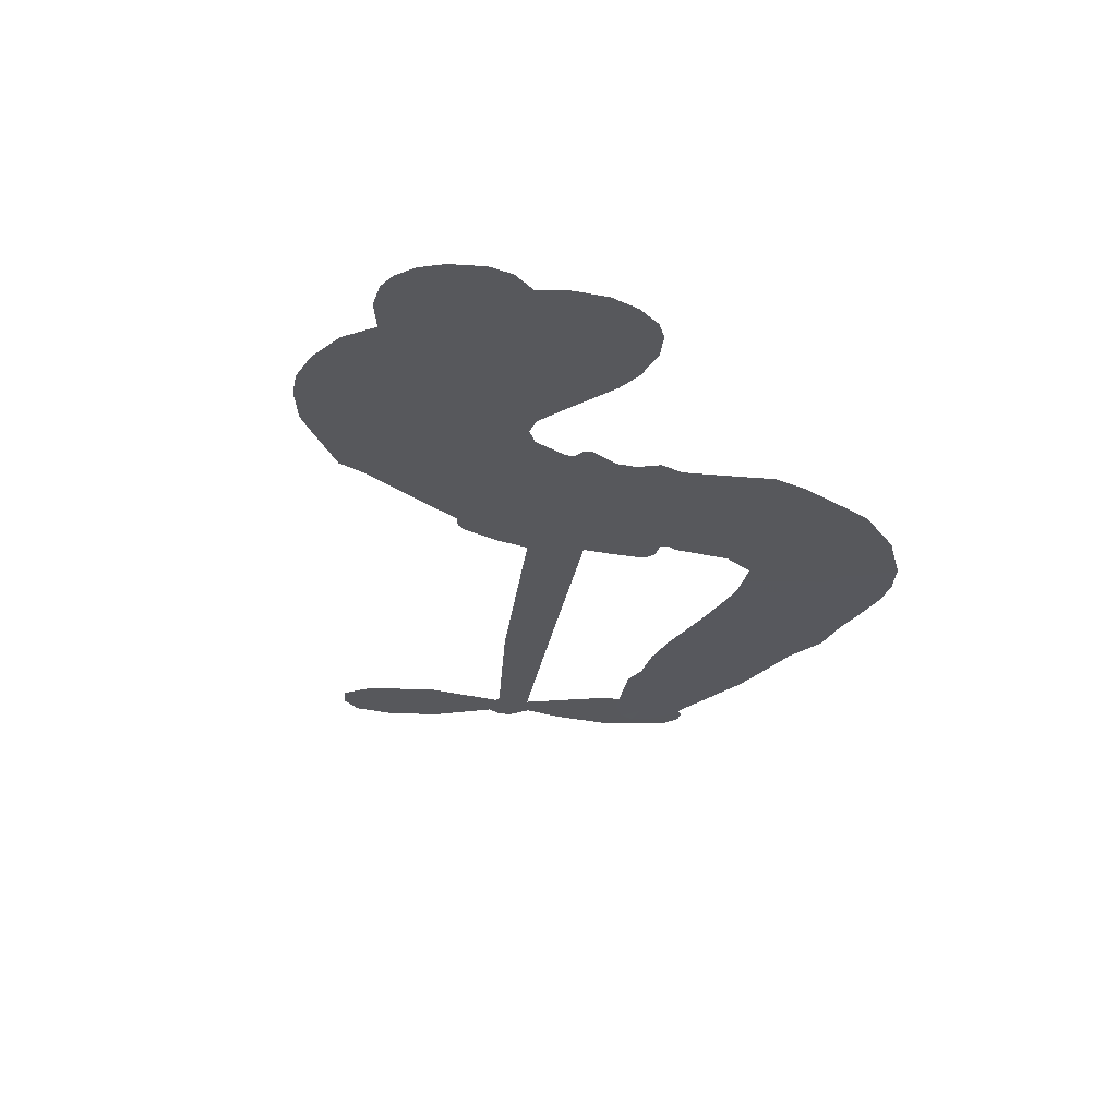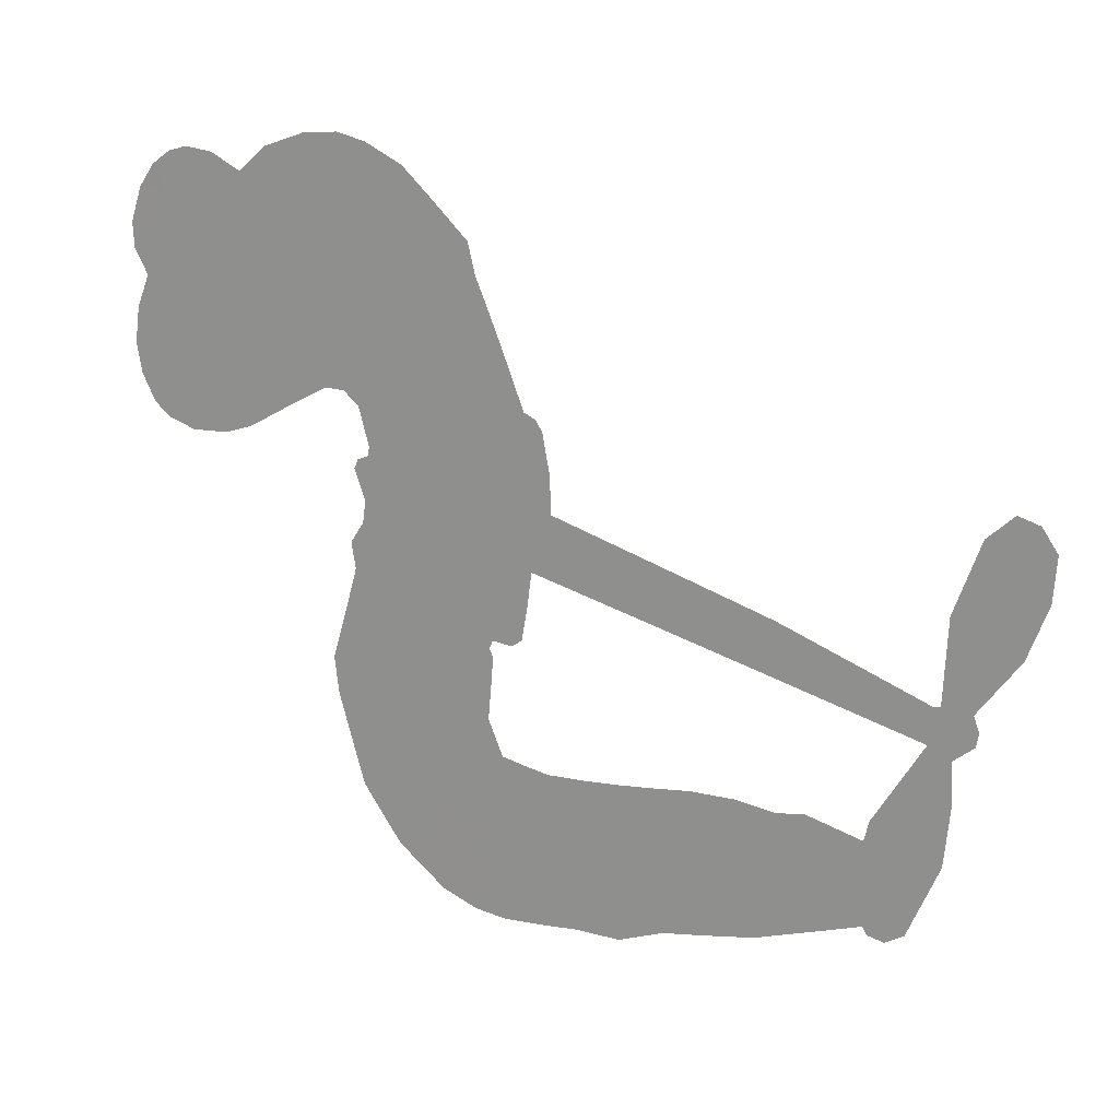
<metadata>
{"format":"obj","ext":"obj","renderer":"f3d","projection":"perspective","resolution":1024,"background":"white","views":[{"elev":-28.8,"azim":-114.1,"up":"+Z"},{"elev":17.9,"azim":27.0,"up":"+Y"}]}
</metadata>
<code>
v -100.8 883.7 0.2257
v -94.06 933.7 0.2142
v -75.61 980.2 0.1893
v -95.16 1016 0.1564
v -97.31 1052 0.1258
v -80.85 1102 0
v -58.1 1134 0.102
v -30.77 1153 0.135
v -3.303 1161 0.1547
v 37.52 1157 0.1819
v 81.95 1134 0.2241
v 123.2 1170 0.2597
v 183.5 1192 0.2811
v 235 1196 0.2947
v 276.6 1186 0.3046
v 330.8 1160 0.3194
v 426.2 1069 0.357
v 436.6 1027 0.3705
v 506.1 854.1 0.4716
v 522.9 846.2 0.486
v 533.2 830.7 0.5
v 545.7 721.2 0.5272
v 862.1 626 0.6118
v 1073 547.8 0.6795
v 1082 550.7 0.6864
v 1088 668 0.7179
v 1126 770.9 0.7338
v 1163 806.1 0.7382
v 1194 796.9 0.741
v 1216 764.7 0.75
v 1212 701.9 0.73
v 1183 625.6 0.7164
v 1124 545.9 0.6913
v 1132 524.2 0.6867
v 1129 504.4 0.6845
v 1099 481.1 0.6806
v 1102 421.4 0.6797
v 1094 336.8 0.6797
v 1049 232.8 0.6797
v 1023 217.2 0.6797
v 999.2 222.2 0.6797
v 978.2 255.3 0.6797
v 975.9 295.1 0.6797
v 995.8 379.9 0.6797
v 1067 496.6 0.6784
v 516.5 638.6 0.5463
v 501.7 541.4 0.5748
v 486.2 531.1 0.5774
v 458 534.3 0.5876
v 453 522.5 0.6008
v 458.2 510.3 0.6103
v 450.7 421.2 0.669
v 471.8 370.5 0.7013
v 541.7 356.7 0.6935
v 748 373.4 0.5832
v 812.6 374.2 0.546
v 870 366 0.5055
v 907.1 373.1 0.4795
v 1019 343.8 0.3786
v 1049 318.6 0.324
v 1057 293.6 0.25
v 1040 263.8 0.3476
v 1002 236.3 0.4048
v 843.2 183.7 0.5381
v 712.5 161.3 0.6229
v 647.5 136.5 0.662
v 585.3 137.6 0.6969
v 472.2 129.7 0.7854
v 427.6 135.8 0.8353
v 377.2 155.6 1
v 308.3 210.2 0.7852
v 252.7 288.8 0.7241
v 214.5 418.9 0.6592
v 208.3 470.9 0.64
v 246.9 604.2 0.5732
v 240.6 641.2 0.5548
v 260 671.5 0.5366
v 264.3 702.3 0.5138
v 248.6 745.8 0.488
v 254.5 759.8 0.4836
v 270.1 766 0.475
v 272.4 778.9 0.4601
v 257.2 833.6 0.3966
v 234.6 852.4 0.3579
v 207 853.1 0.3262
v 84 784.8 0.2586
v 44.28 771.6 0.2511
v -9.983 769.2 0.2439
v -50 782.4 0.2394
v -73.18 801.6 0.2368
v -92.84 839.7 0.2319
v 791.9 568 0.5994
v 1083 533.7 0.682
v 293.9 768.5 0.4707
v 437.2 536.7 0.5938
v 454.6 465.5 0.6381
v 269.2 745.2 0.4874
v 505.5 821.7 0.4858
v 510.2 588.6 0.5622
v 929.6 532.4 0.6359
v 1103 543 0.688
v 998.4 514.6 0.6569
v 1033 505.6 0.6682
v 256.7 724.2 0.4976
v 451 561.3 0.5788
v 1085 609.3 0.7066
v 1104 515.4 0.6836
v 1104 578.9 0.6984
v 1020 295.4 0.3594
v 1018 254.5 0.6797
v 301 812.7 0.4356
v 436.4 504.8 0.6142
v 283.6 722 0.5014
v -27.99 832.8 0.2382
v -3.101 1109 0.1552
v 221.3 900.4 0.3324
v 543.6 774.3 0.5019
v 478.7 558.8 0.574
v 967.8 587 0.6416
v 1021 567.4 0.6585
v 404.9 574.8 0.5787
v 452.3 846.5 0.4567
v 303.3 681.5 0.5268
v 279 881.3 0.378
v 470 604.1 0.5604
v 1055 525.1 0.6737
v 384.7 520.4 0.6088
v 1025 536.2 0.6633
v 994 547.5 0.6528
v 287.1 631.2 0.5563
v 900.4 303.1 0.4835
v 1032 438.2 0.6798
v 1168 763.6 0.7367
v 1154 585.8 0.7065
v 1072 284.8 0.6797
v -32.57 1038 0.1614
v 964 523.5 0.6462
v 894.1 339 0.4878
v 1068 456.2 0.6796
v 834 309 0.5314
v 963 358.5 0.436
v 934.2 328.1 0.4558
v 238.7 1119 0.2996
v 459.6 207.5 0.7746
v -57.1 868.9 0.2303
v 42.74 842.6 0.2508
v -41.4 1098 0.111
v 374.6 777.1 0.4757
v 388.8 448.5 0.6496
v 1107 719.4 0.7265
v 1125 613.2 0.709
v -59.07 1013 0.1686
v -10.07 967.7 0.2103
v -23.74 1002 0.189
v 44.59 1010 0.2197
v 8.021 1029 0.1922
v 922.9 210 0.4788
v 978.1 315.1 0.4135
v 247.9 1158 0.2993
v 358.5 1033 0.3529
v 454.4 166.9 0.8021
v 54.43 807.4 0.2536
v 145 819.7 0.2803
v 10.84 812.5 0.2454
v 333.1 784.5 0.4638
v 424.1 445.8 0.6517
v 400.7 387.7 0.6851
v 12.57 994.9 0.2092
v 48.98 942.4 0.2398
v 56.42 1074 0.2106
v -4.379 1068 0.1665
v 201.2 1148 0.2852
v 290.9 1127 0.3145
v 397.9 1041 0.3597
v 528.6 132.7 0.7377
v 409.4 194.5 0.8371
v 327.9 736.9 0.4939
v 365 856 0.4282
v 39.61 1044 0.2071
v 92.88 1035 0.2406
v 378.8 1115 0.3381
v 292 847.6 0.4059
v 488 183 0.7629
v 520.7 241.2 0.7213
v 339.5 825.1 0.4387
v 368.9 1074 0.3449
v 471.8 942.4 0.4135
v 321.5 866.4 0.4069
v 333.3 1106 0.329
v 322.8 947.6 0.3697
v 396.5 965.5 0.3864
v 310.7 907.9 0.3811
v 407.8 1002 0.3747
v 365 910.5 0.4007
v 260.9 946.1 0.3427
v 454.2 985.2 0.3907
v 276.5 915.2 0.3617
v 434.2 952.6 0.4009
v 406.1 921.6 0.408
v 446.9 910.3 0.4239
v 420.1 878.8 0.4322
v 488.9 898.8 0.4395
v 408.2 833.2 0.4521
v 464.3 878.1 0.4445
v 246.9 881 0.3566
v 407.7 542.3 0.5947
v 376.3 555.2 0.5908
v 359.9 619.4 0.5591
v 322.2 520.9 0.6117
v 1193 734.9 0.7369
v 1150 723.2 0.7299
v 1132 681.1 0.722
v 0.9704 886 0.2361
v 5.474 849.2 0.2418
v 458.2 749.9 0.5029
v -49.07 942.7 0.211
v 152.8 893.8 0.2908
v 437.4 384 0.6893
v 413.2 316.2 0.7251
v 443 342.7 0.7096
v 410.1 352.5 0.705
v 346.9 351.6 0.7037
v 378.7 331.6 0.7171
v 468.6 281.4 0.7315
v 329.1 282.5 0.7473
v 446 307.8 0.7248
v 418.7 260.3 0.7615
v 490.5 324.8 0.71
v 347.3 314.2 0.7274
v 233.4 353.9 0.6901
v 374.7 275.7 0.7569
v 42.67 1114 0.1933
v 24.85 1086 0.1846
v 161.7 1158 0.2717
v 128.5 1124 0.2538
v 171.7 1117 0.2745
v 140.1 1069 0.2617
v 303.7 1173 0.3118
v 278.6 1156 0.3078
v 409.2 162.7 0.8842
v 359 203.4 0.8518
v 91.22 980 0.2505
v 354.8 1138 0.3281
v 278.1 1050 0.3236
v 327.2 645.7 0.5464
v 319.1 597.7 0.5721
v 386.4 694 0.5222
v 345 686.7 0.5242
v 368.9 658.3 0.5395
v 408.4 628.9 0.5533
v 282 453.9 0.6463
v 1118 648.3 0.7155
v 1156 651.6 0.7185
v 1197 663.7 0.7232
v 1175 694 0.7269
v -24.58 865.4 0.2347
v -34.97 904.6 0.2253
v -0.08907 927.6 0.2266
v 507.5 746.3 0.5093
v 445.8 797.3 0.4783
v -43.21 975.2 0.1974
v 188.3 884.2 0.3121
v 183.3 932.3 0.3038
v 175.8 836.6 0.2987
v 96.13 840.7 0.2655
v 144 857.3 0.2851
v 107.8 884.3 0.2703
v 120.5 936 0.2714
v 427.2 225 0.7878
v 458.8 245.1 0.7543
v 386.7 235.5 0.7952
v 345.6 243.3 0.7847
v 513.3 285.6 0.7124
v 644.3 362 0.6428
v 527.6 320.7 0.7002
v 555.2 288.7 0.6932
v 592.7 358.5 0.6703
v 564.7 246.3 0.6962
v 547.2 209.1 0.7136
v 631.7 285.4 0.6548
v 564.8 326.3 0.6848
v 511.5 208.1 0.7373
v 567.8 173.9 0.7058
v 592.8 275.2 0.6767
v 605.1 317.5 0.666
v 617.9 173.9 0.6752
v 642.7 322.9 0.6458
v 625 229.2 0.6647
v 702.7 286.1 0.6146
v 587.4 214.3 0.6883
v 696.2 367.3 0.6131
v 667.3 295.6 0.6342
v 659 254.5 0.6426
v 694.6 326 0.6166
v 674 201.2 0.6397
v 748.1 317.8 0.5857
v 506.7 362.9 0.7027
v 96.76 1093 0.2353
v 76.53 1008 0.2374
v 57.77 980.2 0.2343
v 110 1008 0.2548
v 127.7 1037 0.2592
v 131.1 974.2 0.2708
v 191.9 1032 0.2913
v 146.9 1007 0.2734
v 175.2 974.2 0.2928
v 217.9 960.1 0.3173
v 232 930.8 0.3315
v 254.9 1000 0.3253
v 207 996.9 0.3044
v 296.7 1086 0.3226
v 256.2 1083 0.3098
v 319.9 1051 0.337
v 206.9 1083 0.291
v 233.8 1047 0.3071
v 302.3 1008 0.3424
v 351.3 581.9 0.5786
v 321.6 559.3 0.5919
v 227.9 537 0.6113
v 280.6 575.1 0.5866
v 237.4 570.4 0.5936
v 261.4 545.1 0.6036
v 254.4 495.2 0.628
v 387.1 602.8 0.5663
v 433.6 600.5 0.5645
v 449.4 646.4 0.5454
v 242.2 448.7 0.6483
v 303.8 332.9 0.7103
v -71.35 905.2 0.2217
v 506.3 783.8 0.4951
v 407.9 795.1 0.472
v 375.8 815.9 0.4535
v 410.9 748.2 0.4968
v 473.2 815.3 0.4769
v 114.5 802.3 0.2675
v 151.3 925.5 0.2876
v 85.29 944.7 0.2543
v 68.96 904.2 0.2533
v 31.54 908 0.2406
v 654.6 170.9 0.6543
v 703.6 239 0.6182
v 108 1064 0.2449
v 172 1083 0.2761
v 284.6 975.1 0.3446
v 293.3 493.1 0.6271
v 336 458.8 0.6437
v 218.1 503.9 0.6271
v 483.3 641.2 0.5475
v 512.4 686.5 0.5353
v 419.9 672.4 0.5342
v 465.2 697.4 0.5264
v 474.5 776.7 0.4925
v 370.3 733.5 0.4999
v 70.7 867.4 0.2572
v 715.5 201 0.6153
v 778.3 172.1 0.5793
v 775.8 242.5 0.5739
v 745.5 166.6 0.6006
v 756.5 205 0.5895
v 799.1 208.7 0.5625
v 739.8 236.1 0.5968
v 752.3 276.2 0.5858
v 829.7 254.6 0.538
v 789.6 302.2 0.561
v 807.8 336.1 0.5482
v 842.2 343.8 0.525
v 780.3 373.7 0.5649
v 654.2 603.4 0.5668
v 704 673.8 0.5732
v 498.1 715.2 0.5228
v 429.6 713.3 0.5162
v 834.9 218.8 0.5385
v 882.9 245.5 0.5021
v 883.1 196.9 0.5102
v 943.5 279.5 0.4493
v 774.3 339.8 0.569
v 585.4 621.1 0.5522
v 909.6 269.1 0.4787
v 962.4 223.2 0.4437
v 935 245.1 0.4618
v 972.8 258.2 0.4252
v 624.9 697.5 0.5547
v 544.3 689.2 0.5374
v 585.3 709.4 0.5441
v 1025 304.2 0.6797
v 1059 320.9 0.6797
v 1054 378.5 0.6797
v 985.9 337.5 0.6797
v 1026 345.4 0.6797
v -60.7 1064 0.1157
v 402.8 485.9 0.6274
v 364.9 485.5 0.6288
v 361.9 949.9 0.3826
v 362.2 991.7 0.3671
v 386 881.7 0.4213
v 280.3 249.3 0.7518
v 291 286.6 0.7348
v 724.9 345.5 0.5978
v 268.3 398 0.6725
v 310.5 379.9 0.685
v 354.5 402.8 0.6748
v 301.4 419.2 0.6639
v 383.9 415.3 0.6685
v 332.3 425.8 0.6614
v 798.8 269.1 0.5572
v 864.6 282 0.5116
v 867.7 316.5 0.5075
v 593.6 665.2 0.5506
v 550.9 629.8 0.5468
v 626 636.3 0.5592
v 664.4 685.6 0.564
v 723.1 585.7 0.5828
v 667.6 643.5 0.5674
v 688.7 594.6 0.5747
v 783.1 649.9 0.5922
v 716.2 630.3 0.5786
v 757.3 613.9 0.5888
v 743.5 661.8 0.5826
v 757.5 576.9 0.591
v 1098 379.1 0.6797
v 1064 416.2 0.6797
v 1014 409.1 0.6797
v 328.4 982.3 0.3594
v 223.9 386.4 0.6737
v 272.4 357.5 0.6931
v 242.9 321.3 0.7075
v 275.4 316.6 0.7149
v 561.1 661 0.545
v 914.9 606.5 0.6259
v 932 571.4 0.6334
v 860.8 550.2 0.6169
v 895.2 541.3 0.6262
v 886.7 579.5 0.6213
v 847.2 588.4 0.6111
v 822.6 638 0.6019
v 796.7 607.6 0.5981
v 530.7 177.7 0.7309
v 498.9 151.1 0.7601
f 112 206 391
f 186 160 174
f 75 130 76
f 203 122 201
f 105 121 206
f 45 107 93
f 51 50 112
f 123 78 77
f 89 88 114
f 125 118 99
f 1 91 145
f 162 164 87
f 25 108 106
f 43 42 110
f 80 79 97
f 126 93 24
f 58 138 142
f 179 299 180
f 128 129 102
f 105 125 325
f 52 166 167
f 143 159 172
f 240 176 70
f 142 138 131
f 176 240 161
f 223 231 219
f 59 158 109
f 95 112 50
f 117 21 98
f 113 94 97
f 97 104 113
f 104 78 113
f 349 383 22
f 166 112 391
f 105 95 49
f 74 73 327
f 51 112 96
f 82 94 111
f 107 34 101
f 52 218 53
f 323 345 322
f 203 260 122
f 90 89 114
f 167 221 218
f 145 256 257
f 91 90 114
f 298 232 170
f 98 19 334
f 282 183 437
f 77 76 130
f 4 3 152
f 152 5 4
f 56 365 366
f 45 126 103
f 115 9 8
f 8 7 147
f 45 139 36
f 106 151 252
f 147 7 6
f 381 158 375
f 114 145 91
f 246 208 245
f 136 154 156
f 10 9 115
f 19 122 334
f 205 83 124
f 17 174 18
f 84 205 116
f 165 111 94
f 182 83 111
f 162 146 164
f 239 15 159
f 206 207 127
f 129 137 102
f 236 234 235
f 350 250 326
f 172 159 14
f 180 302 342
f 126 45 93
f 322 318 320
f 239 238 15
f 211 150 212
f 5 152 390
f 136 152 154
f 25 93 101
f 31 30 210
f 107 45 36
f 124 192 197
f 161 183 144
f 119 430 137
f 120 119 129
f 296 364 376
f 359 361 355
f 287 274 285
f 363 373 406
f 276 285 281
f 50 49 95
f 53 218 220
f 275 54 297
f 49 48 118
f 126 128 103
f 274 287 294
f 58 57 138
f 78 123 113
f 407 406 131
f 118 105 49
f 375 158 142
f 68 161 69
f 61 109 62
f 421 139 132
f 109 60 59
f 166 52 96
f 423 394 160
f 60 109 61
f 348 349 351
f 85 84 116
f 141 58 142
f 162 87 86
f 43 110 385
f 134 32 151
f 386 385 135
f 110 42 41
f 110 135 385
f 102 103 128
f 57 366 407
f 40 110 41
f 40 39 110
f 421 387 420
f 119 137 129
f 141 158 59
f 37 36 139
f 105 206 95
f 47 118 48
f 94 81 97
f 95 206 112
f 430 433 432
f 432 100 430
f 413 416 369
f 82 81 94
f 177 165 94
f 98 20 19
f 98 21 20
f 97 79 104
f 63 62 109
f 108 151 106
f 117 330 259
f 210 133 211
f 93 107 101
f 83 82 111
f 259 22 117
f 348 99 46
f 47 99 118
f 24 93 25
f 132 139 45
f 35 34 107
f 126 24 128
f 101 34 33
f 118 125 105
f 130 123 77
f 115 8 147
f 128 24 120
f 108 101 33
f 27 133 28
f 108 33 134
f 255 253 254
f 185 111 165
f 28 133 29
f 133 30 29
f 129 128 120
f 110 39 135
f 159 15 14
f 145 114 256
f 193 160 394
f 101 108 25
f 389 388 385
f 36 35 107
f 168 154 153
f 81 80 97
f 372 373 363
f 151 108 134
f 214 114 164
f 145 257 329
f 163 265 335
f 179 233 171
f 390 6 5
f 147 390 171
f 113 123 177
f 177 123 248
f 209 346 392
f 397 396 225
f 261 154 152
f 27 150 211
f 253 252 151
f 152 136 390
f 3 2 216
f 168 169 300
f 261 152 3
f 168 156 154
f 261 153 154
f 234 236 172
f 179 156 155
f 147 171 115
f 64 374 372
f 375 380 381
f 141 142 158
f 142 131 375
f 172 14 13
f 143 173 239
f 308 205 197
f 196 198 187
f 283 175 67
f 161 144 176
f 264 266 163
f 214 146 213
f 85 262 264
f 262 85 116
f 114 88 164
f 87 164 88
f 177 94 113
f 332 148 331
f 112 166 96
f 166 149 403
f 346 209 345
f 223 219 221
f 169 168 153
f 155 156 168
f 265 162 86
f 162 265 146
f 179 180 170
f 11 10 232
f 136 156 171
f 171 156 179
f 12 234 13
f 172 13 234
f 173 311 189
f 189 311 313
f 16 173 189
f 200 198 199
f 288 280 284
f 183 282 144
f 270 184 224
f 70 176 241
f 245 248 123
f 148 165 177
f 188 194 192
f 188 182 185
f 179 155 299
f 179 170 233
f 299 300 242
f 301 302 180
f 188 192 124
f 17 181 186
f 83 182 124
f 438 161 68
f 437 283 279
f 288 290 286
f 220 226 228
f 332 165 148
f 188 185 178
f 17 186 174
f 189 186 181
f 174 193 18
f 185 182 111
f 202 187 200
f 182 188 124
f 16 189 243
f 311 173 312
f 189 313 186
f 194 190 192
f 18 193 196
f 194 188 178
f 190 195 197
f 160 193 174
f 198 196 193
f 122 204 201
f 393 194 199
f 160 313 316
f 304 314 343
f 190 197 192
f 198 193 191
f 197 195 308
f 199 191 393
f 198 191 199
f 395 194 178
f 198 200 187
f 201 200 199
f 204 19 202
f 395 199 194
f 201 395 203
f 332 178 185
f 204 202 200
f 260 331 333
f 201 204 200
f 19 204 122
f 83 205 84
f 197 205 124
f 207 206 121
f 206 127 391
f 324 317 207
f 130 320 246
f 250 350 249
f 123 130 245
f 127 207 209
f 207 121 324
f 30 133 210
f 133 27 211
f 150 26 212
f 210 211 255
f 252 212 26
f 253 255 212
f 146 354 339
f 258 153 216
f 146 214 164
f 256 214 213
f 353 247 333
f 348 46 349
f 2 1 329
f 216 257 258
f 307 263 308
f 354 267 338
f 52 167 218
f 221 220 218
f 221 167 223
f 269 270 227
f 219 226 220
f 53 220 228
f 167 222 223
f 219 220 221
f 402 400 404
f 328 225 229
f 222 229 223
f 269 227 271
f 226 227 224
f 224 273 228
f 397 72 396
f 71 70 241
f 227 226 219
f 226 224 228
f 223 229 231
f 144 269 176
f 273 224 184
f 297 53 228
f 399 251 327
f 231 229 225
f 400 402 399
f 426 427 425
f 71 241 272
f 219 231 227
f 10 115 232
f 233 115 171
f 170 232 233
f 115 233 232
f 11 235 12
f 234 12 235
f 11 232 298
f 236 143 172
f 235 11 298
f 235 237 343
f 299 301 180
f 237 302 304
f 143 239 159
f 173 16 238
f 173 238 239
f 70 69 240
f 161 240 69
f 176 269 271
f 271 231 272
f 338 268 337
f 262 263 217
f 314 312 143
f 189 181 243
f 316 313 244
f 246 245 130
f 249 248 245
f 319 322 321
f 318 207 317
f 250 249 208
f 215 260 333
f 249 245 208
f 248 247 353
f 250 208 324
f 247 248 249
f 325 250 324
f 325 326 250
f 230 399 424
f 400 222 401
f 106 252 26
f 253 151 32
f 255 254 31
f 212 252 253
f 210 255 31
f 253 32 254
f 212 255 211
f 214 256 114
f 257 256 213
f 257 213 258
f 216 2 329
f 339 258 213
f 169 153 258
f 330 117 98
f 326 351 350
f 331 260 203
f 259 330 352
f 3 216 261
f 153 261 216
f 263 262 116
f 266 264 262
f 310 304 305
f 301 242 303
f 265 266 267
f 266 262 217
f 267 266 217
f 265 163 266
f 268 267 217
f 268 338 267
f 263 336 217
f 268 303 337
f 270 269 144
f 227 231 271
f 270 144 282
f 227 270 224
f 272 231 225
f 176 271 241
f 272 225 396
f 241 271 272
f 184 278 276
f 228 273 275
f 276 284 285
f 285 274 277
f 273 276 275
f 284 276 278
f 184 276 273
f 54 275 281
f 175 283 437
f 276 281 275
f 279 184 282
f 278 184 279
f 437 279 282
f 290 288 284
f 376 398 296
f 277 54 281
f 282 184 270
f 438 183 161
f 66 286 67
f 67 286 283
f 279 290 278
f 284 280 285
f 285 280 287
f 277 281 285
f 340 65 295
f 278 290 284
f 292 287 280
f 294 287 292
f 340 286 66
f 341 293 295
f 292 280 293
f 358 359 355
f 279 283 290
f 286 290 283
f 293 280 288
f 291 294 398
f 294 292 289
f 295 293 288
f 289 292 293
f 294 289 296
f 294 291 274
f 340 288 286
f 293 341 289
f 361 362 341
f 365 376 364
f 342 170 180
f 275 297 228
f 237 235 298
f 300 299 155
f 301 299 242
f 168 300 155
f 337 300 169
f 242 337 303
f 342 302 237
f 305 301 303
f 311 312 244
f 336 303 268
f 307 310 306
f 301 305 302
f 305 303 306
f 303 336 306
f 304 302 305
f 307 306 263
f 305 306 310
f 308 263 116
f 307 195 309
f 308 116 205
f 195 307 308
f 309 344 316
f 309 244 315
f 307 309 310
f 315 310 309
f 312 173 143
f 313 311 244
f 314 143 236
f 315 312 314
f 244 309 316
f 186 313 160
f 343 314 236
f 315 314 304
f 315 304 310
f 244 312 315
f 344 309 195
f 393 394 423
f 208 246 317
f 318 317 246
f 75 320 130
f 207 318 209
f 323 251 345
f 320 318 246
f 320 321 322
f 322 319 323
f 320 75 321
f 318 322 209
f 347 74 323
f 327 323 74
f 317 324 208
f 325 324 121
f 105 325 121
f 326 325 125
f 348 326 125
f 350 247 249
f 230 425 399
f 323 327 251
f 427 397 328
f 73 399 327
f 145 329 1
f 216 329 257
f 334 330 98
f 215 352 260
f 332 331 203
f 331 148 333
f 178 332 203
f 332 185 165
f 353 333 148
f 371 247 350
f 122 260 334
f 334 260 352
f 336 263 306
f 265 86 335
f 268 217 336
f 300 337 242
f 337 169 338
f 169 258 339
f 265 354 146
f 146 339 213
f 169 339 338
f 65 340 66
f 288 340 295
f 65 355 295
f 341 295 355
f 237 298 342
f 170 342 298
f 235 343 236
f 304 343 237
f 195 190 344
f 423 344 190
f 346 345 251
f 322 345 209
f 399 425 400
f 391 392 149
f 99 348 125
f 323 319 347
f 413 410 368
f 259 370 22
f 215 351 370
f 326 348 351
f 371 333 247
f 370 351 349
f 371 215 333
f 259 352 215
f 334 352 330
f 148 177 353
f 248 353 177
f 267 354 265
f 339 354 338
f 360 363 357
f 289 341 362
f 357 359 360
f 358 356 359
f 364 140 365
f 360 359 356
f 355 65 358
f 361 359 357
f 356 64 360
f 364 405 140
f 361 357 362
f 355 361 341
f 357 363 405
f 289 362 296
f 360 64 372
f 374 157 373
f 296 362 364
f 362 357 405
f 366 365 140
f 398 376 55
f 366 140 407
f 56 366 57
f 417 415 418
f 365 56 367
f 428 384 383
f 22 370 349
f 215 370 259
f 350 351 371
f 215 371 351
f 373 157 380
f 363 360 372
f 378 375 131
f 373 378 406
f 372 374 373
f 381 380 379
f 365 367 376
f 55 376 367
f 377 410 408
f 46 383 349
f 406 378 131
f 373 380 378
f 63 381 379
f 380 375 378
f 157 379 380
f 63 109 381
f 158 381 109
f 408 382 384
f 22 383 384
f 386 135 38
f 377 408 428
f 428 46 409
f 385 386 389
f 387 386 38
f 389 44 388
f 421 420 37
f 422 44 387
f 386 387 389
f 43 385 388
f 44 389 387
f 171 390 136
f 6 390 147
f 392 391 127
f 166 391 149
f 209 392 127
f 149 392 346
f 394 393 191
f 190 194 393
f 193 394 191
f 423 160 316
f 203 395 178
f 199 395 201
f 272 396 71
f 222 328 229
f 328 397 225
f 291 398 55
f 294 296 398
f 400 328 222
f 401 222 167
f 399 402 251
f 167 403 401
f 404 149 346
f 404 400 401
f 346 251 402
f 166 403 167
f 404 403 149
f 404 401 403
f 346 402 404
f 140 405 363
f 362 405 364
f 407 131 138
f 363 406 140
f 407 138 57
f 140 406 407
f 410 377 368
f 413 411 410
f 428 408 384
f 382 408 410
f 413 414 416
f 382 410 411
f 369 411 413
f 416 414 412
f 436 434 435
f 413 368 414
f 417 416 412
f 92 436 419
f 418 369 416
f 417 419 436
f 139 421 37
f 417 418 416
f 417 412 419
f 387 38 420
f 422 421 132
f 344 423 316
f 421 422 387
f 393 423 190
f 72 397 427
f 399 73 424
f 400 425 328
f 425 427 328
f 425 230 426
f 72 427 426
f 46 428 383
f 377 428 409
f 119 429 430
f 137 430 100
f 432 433 431
f 429 23 433
f 434 431 433
f 433 430 429
f 434 433 23
f 415 417 436
f 92 431 434
f 434 436 92
f 434 23 435
f 415 436 435
f 437 183 438
f 68 175 438
f 437 438 175

</code>
